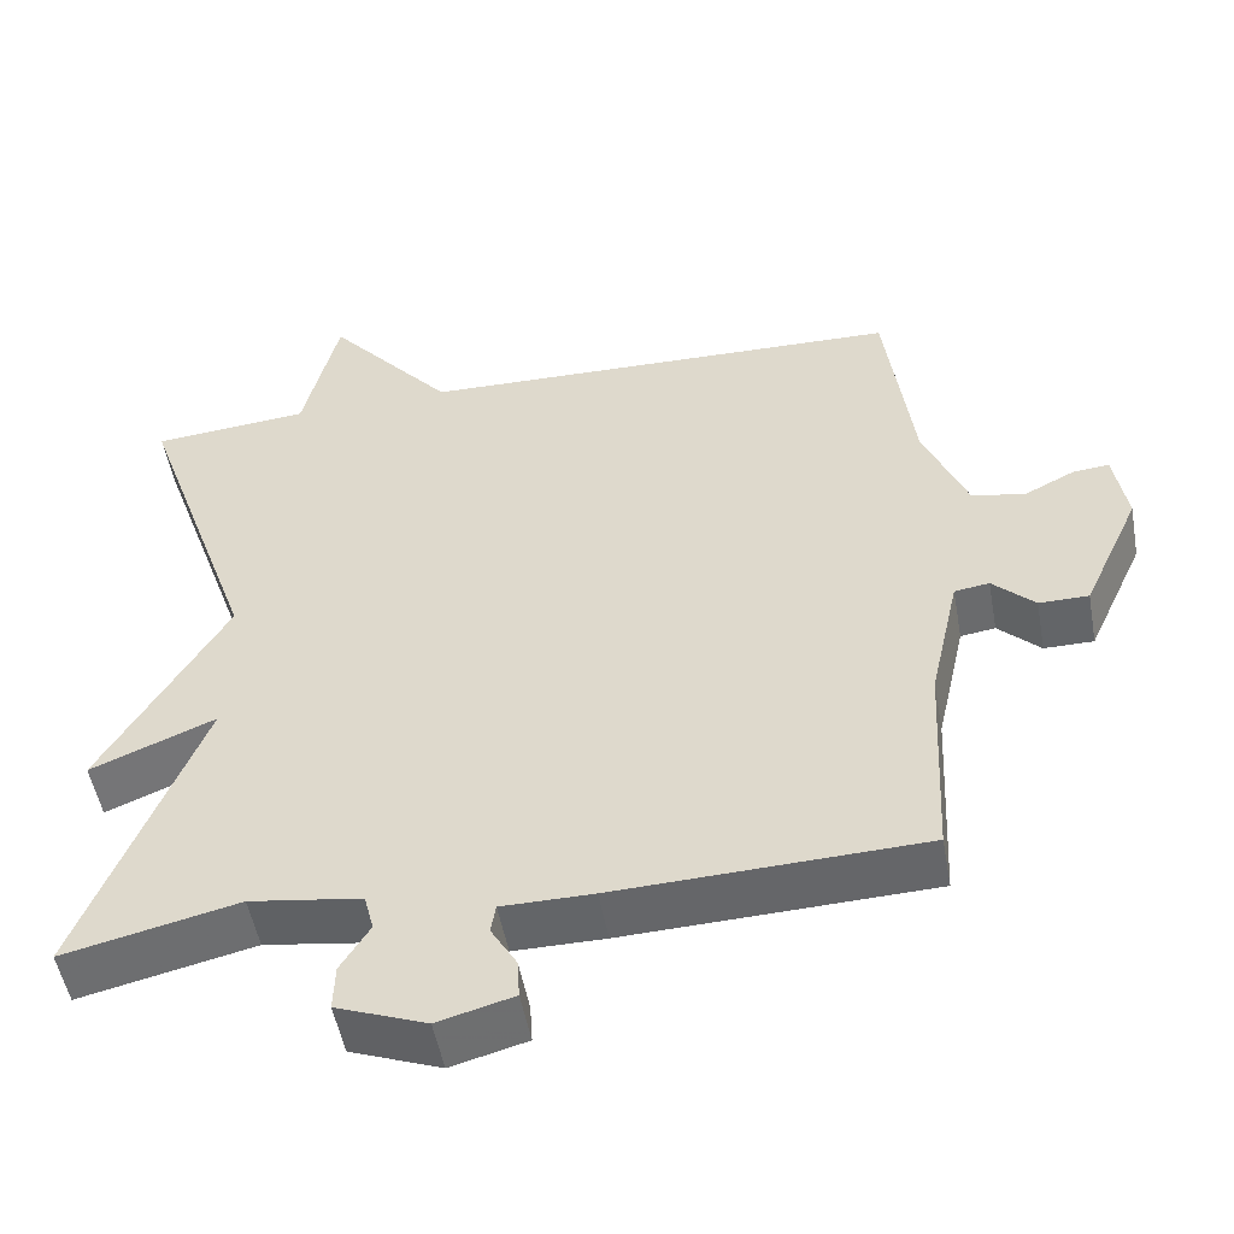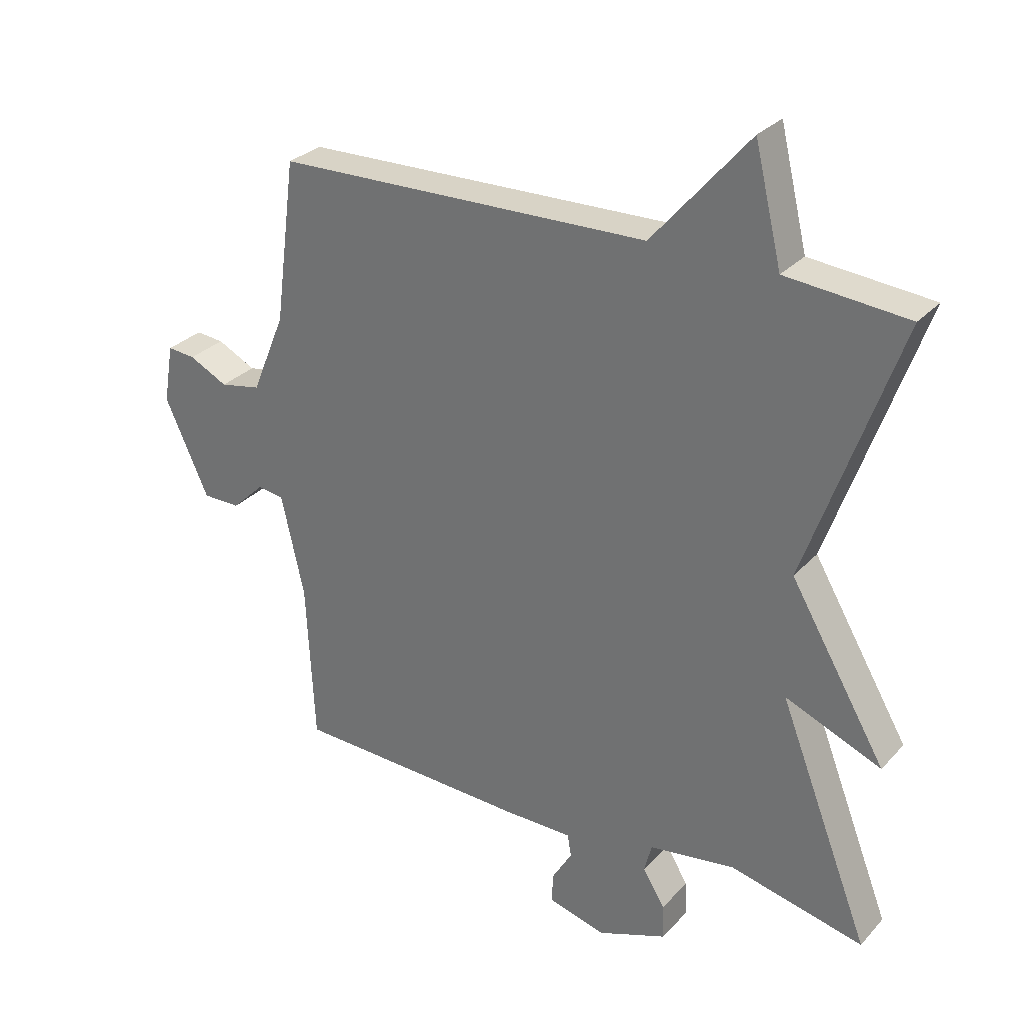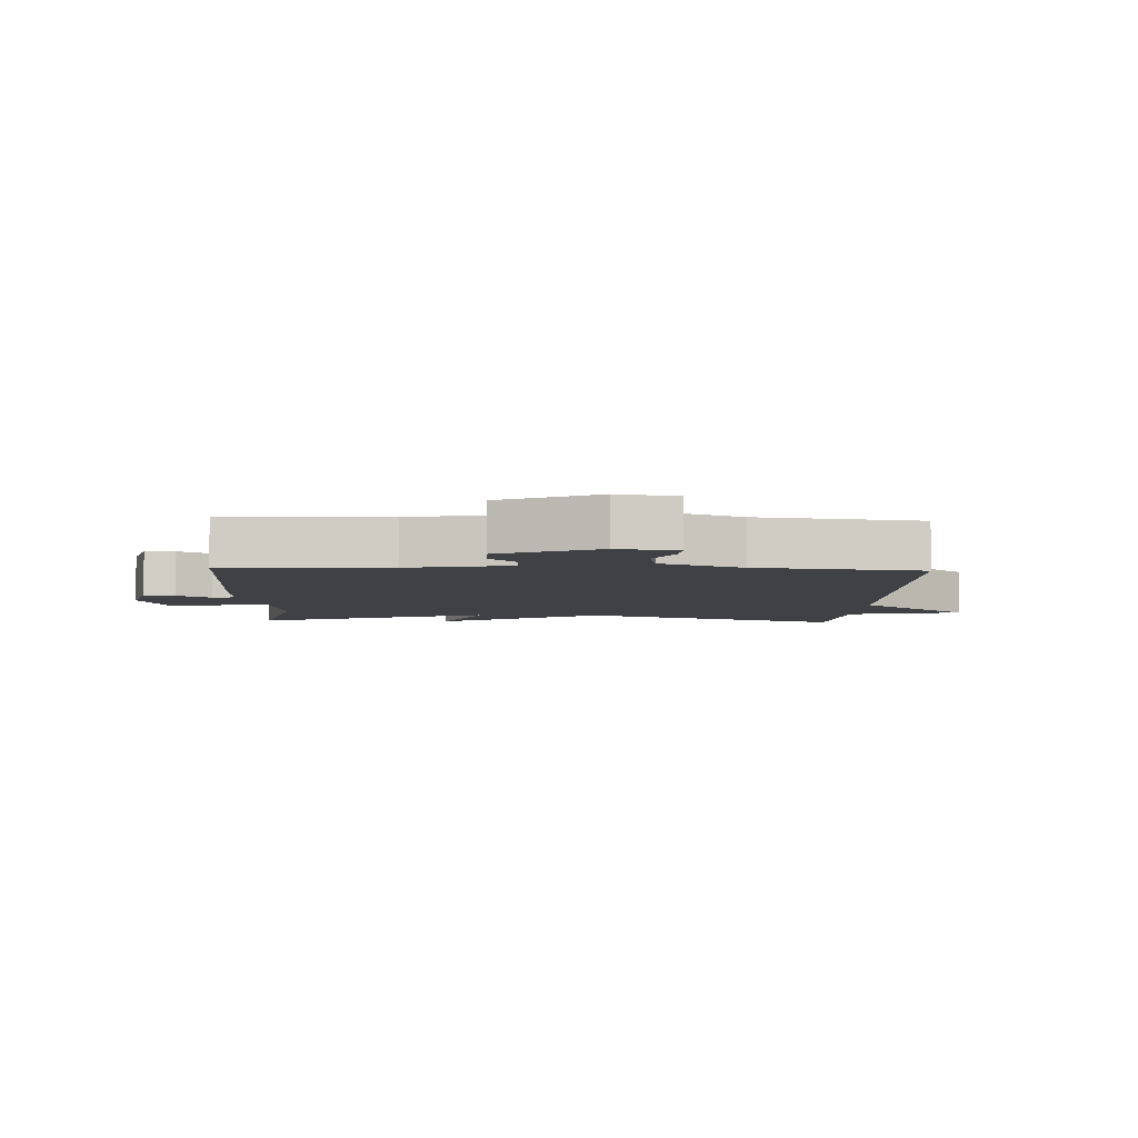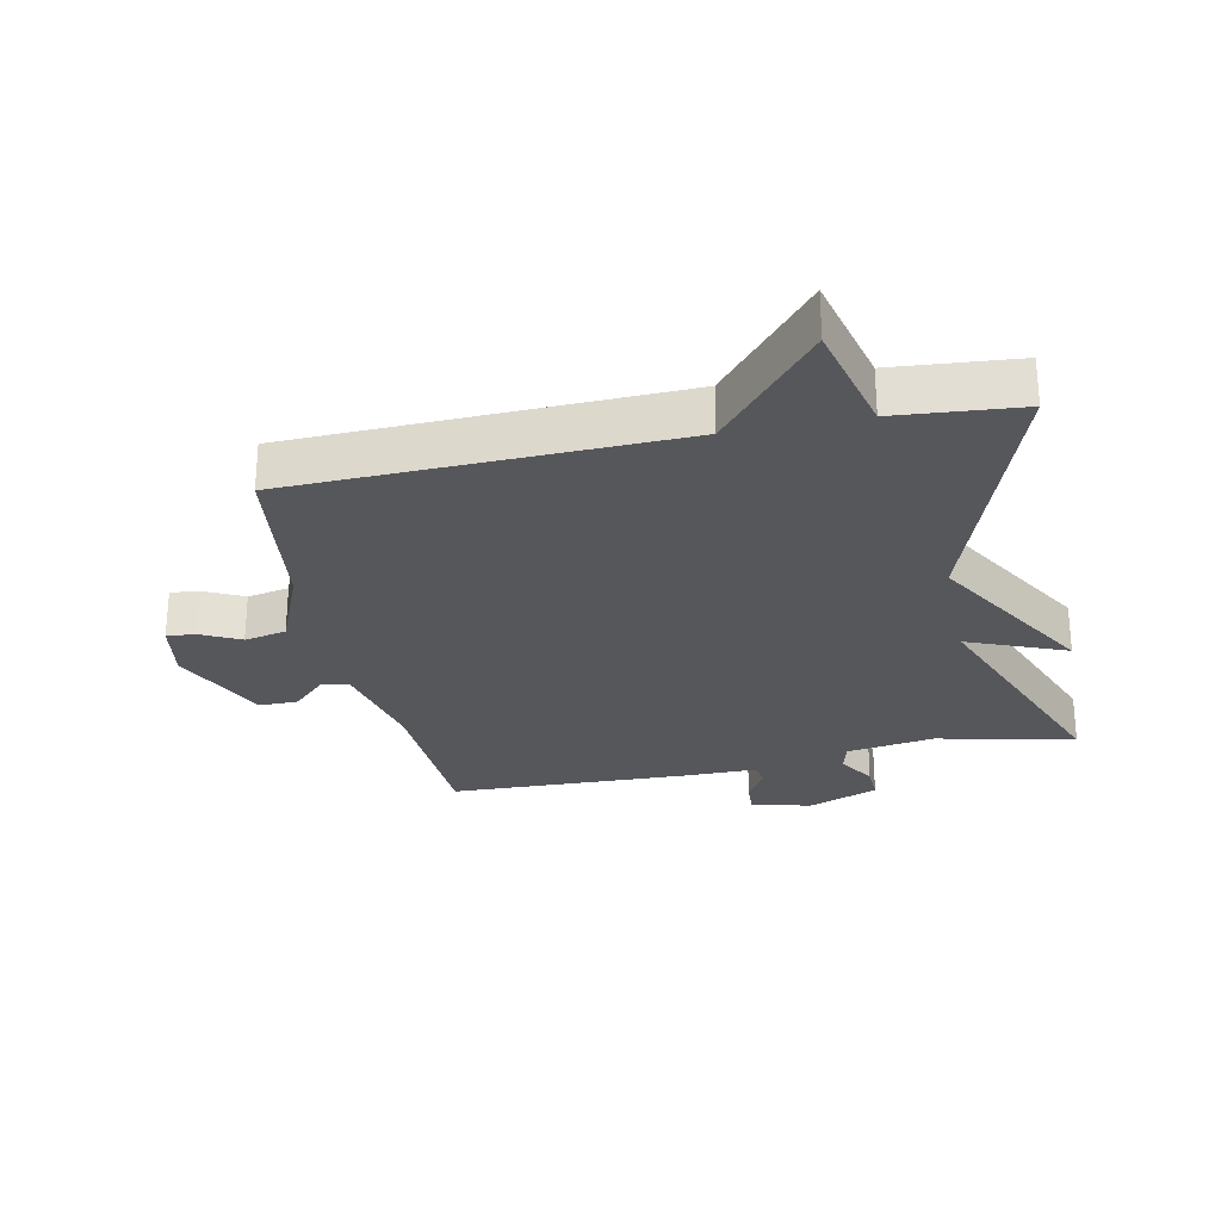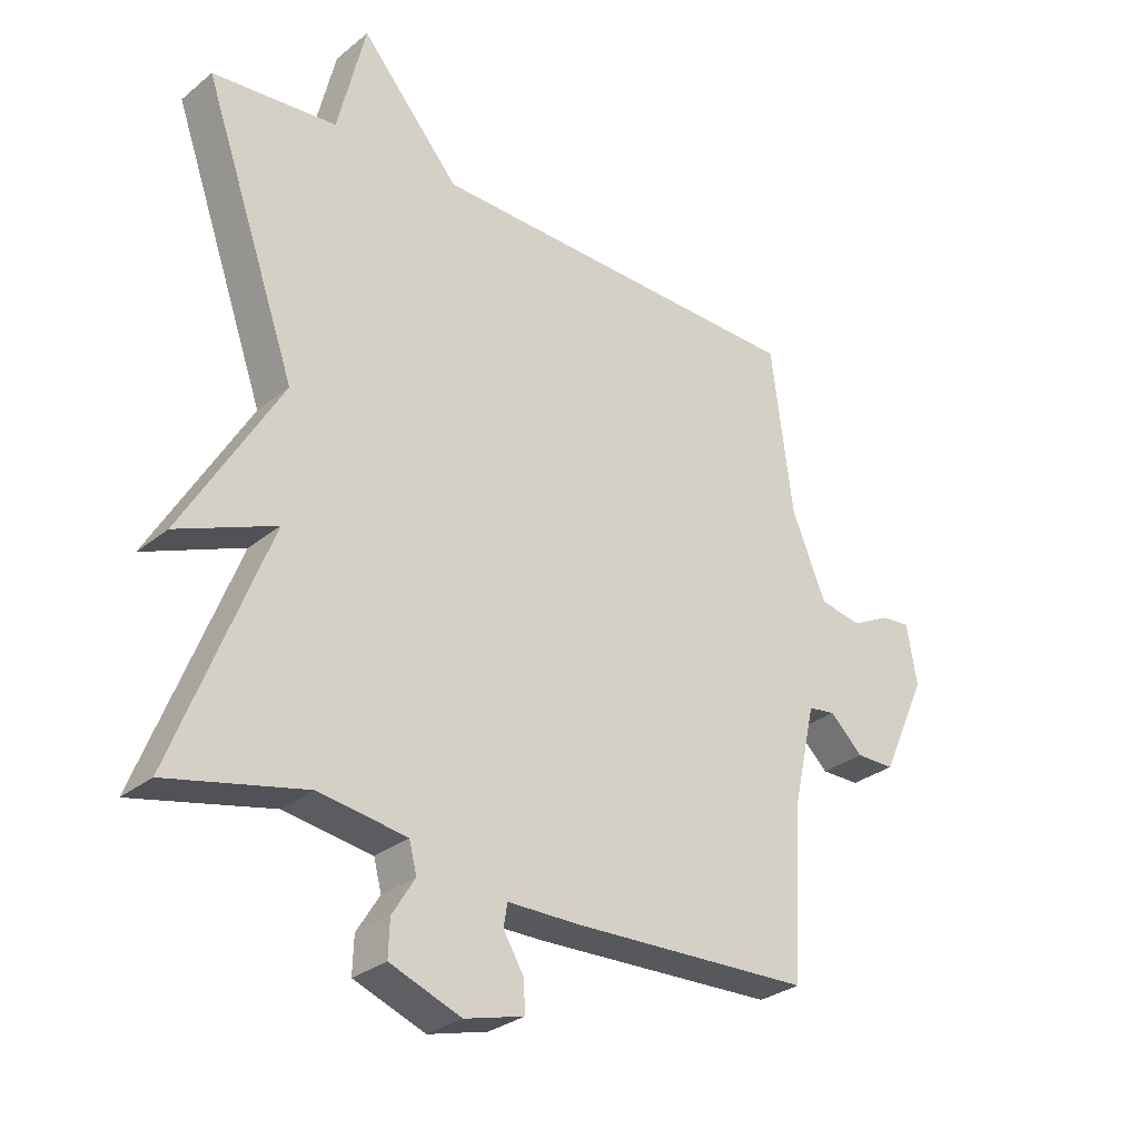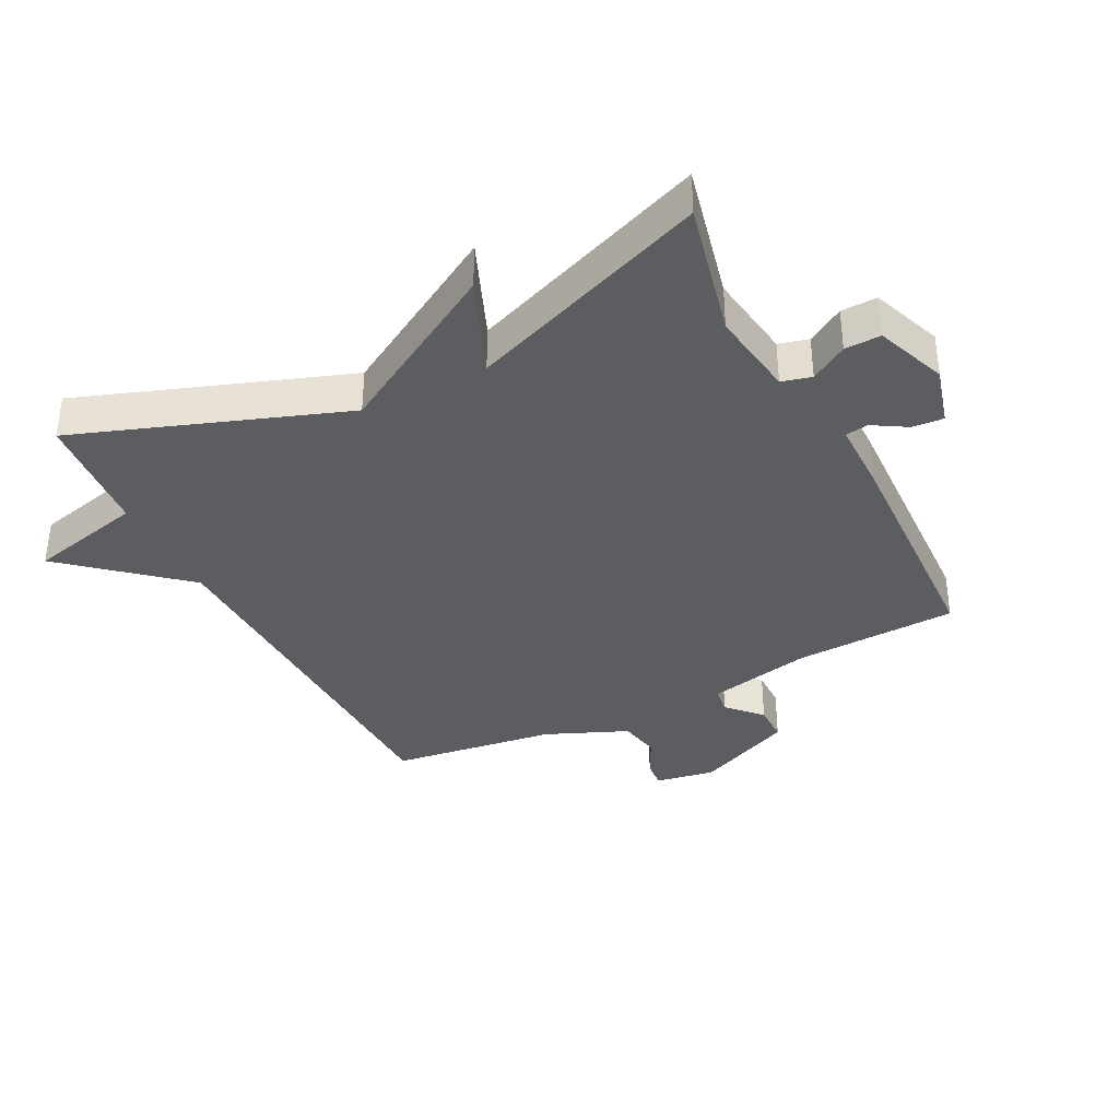
<metadata>
{"format":"obj","ext":"obj","renderer":"f3d","projection":"perspective","resolution":1024,"background":"white","views":[{"elev":-51.4,"azim":-169.7,"up":"+Z"},{"elev":29.4,"azim":33.6,"up":"+Z"},{"elev":-5.4,"azim":-92.5,"up":"+Y"},{"elev":-27.3,"azim":11.8,"up":"+Y"},{"elev":-29.4,"azim":139.7,"up":"+Z"},{"elev":-36.3,"azim":116.7,"up":"+Y"}]}
</metadata>
<code>
v 0.5 0.07 -0.5
v 0.283 0.07 -0.451
v 0.144 0.07 -0.472
v 0.132 0.07 -0.519
v 0.168 0.07 -0.577
v 0.17 0.07 -0.634
v 0.058 0.07 -0.677
v -0.036 0.07 -0.652
v -0.033 0.07 -0.603
v -0.001 0.07 -0.549
v -0.007 0.07 -0.513
v -0.12 0.07 -0.513
v -0.5 0.07 -0.5
v -0.513 0.07 -0.24
v -0.55 0.07 -0.076
v -0.593 0.07 -0.07
v -0.645 0.07 -0.12
v -0.706 0.07 -0.12
v -0.777 0.07 0.035
v -0.761 0.07 0.13
v -0.716 0.07 0.126
v -0.654 0.07 0.095
v -0.588 0.07 0.108
v -0.534 0.07 0.238
v -0.5 0.07 0.5
v 0.104 0.07 0.517
v 0.26 0.07 0.699
v 0.304 0.07 0.517
v 0.5 0.07 0.5
v 0.352 0.07 0.079
v 0.507 0.07 -0.184
v 0.352 0.07 -0.121
v 0.5 0 -0.5
v 0.283 0 -0.451
v 0.144 0 -0.472
v 0.132 0 -0.519
v 0.168 0 -0.577
v 0.17 0 -0.634
v 0.058 0 -0.677
v -0.036 0 -0.652
v -0.033 0 -0.603
v -0.001 0 -0.549
v -0.007 0 -0.513
v -0.12 0 -0.513
v -0.5 0 -0.5
v -0.513 0 -0.24
v -0.55 0 -0.076
v -0.593 0 -0.07
v -0.645 0 -0.12
v -0.706 0 -0.12
v -0.777 0 0.035
v -0.761 0 0.13
v -0.716 0 0.126
v -0.654 0 0.095
v -0.588 0 0.108
v -0.534 0 0.238
v -0.5 0 0.5
v 0.104 0 0.517
v 0.26 0 0.699
v 0.304 0 0.517
v 0.5 0 0.5
v 0.352 0 0.079
v 0.507 0 -0.184
v 0.352 0 -0.121
f 30 31 32
f 28 29 30
f 28 30 32
f 27 28 32
f 26 27 32
f 24 25 26 32
f 32 1 2
f 24 32 2
f 23 24 2
f 20 21 22
f 19 20 22
f 18 19 22
f 17 18 22
f 16 17 22
f 15 16 22 23
f 23 2 3
f 15 23 3
f 14 15 3
f 13 14 3
f 12 13 3
f 11 12 3
f 8 9 10
f 7 8 10
f 6 7 10
f 5 6 10
f 4 5 10
f 3 4 10 11
f 64 63 62
f 62 61 60
f 64 62 60
f 64 60 59
f 64 59 58
f 64 58 57 56
f 34 33 64
f 34 64 56
f 34 56 55
f 54 53 52
f 54 52 51
f 54 51 50
f 54 50 49
f 54 49 48
f 55 54 48 47
f 35 34 55
f 35 55 47
f 35 47 46
f 35 46 45
f 35 45 44
f 35 44 43
f 42 41 40
f 42 40 39
f 42 39 38
f 42 38 37
f 42 37 36
f 43 42 36 35
f 1 33 34 2
f 2 34 35 3
f 3 35 36 4
f 4 36 37 5
f 5 37 38 6
f 6 38 39 7
f 7 39 40 8
f 8 40 41 9
f 9 41 42 10
f 10 42 43 11
f 11 43 44 12
f 12 44 45 13
f 13 45 46 14
f 14 46 47 15
f 15 47 48 16
f 16 48 49 17
f 17 49 50 18
f 18 50 51 19
f 19 51 52 20
f 20 52 53 21
f 21 53 54 22
f 22 54 55 23
f 23 55 56 24
f 24 56 57 25
f 25 57 58 26
f 26 58 59 27
f 27 59 60 28
f 28 60 61 29
f 29 61 62 30
f 30 62 63 31
f 31 63 64 32
f 32 64 33 1

</code>
